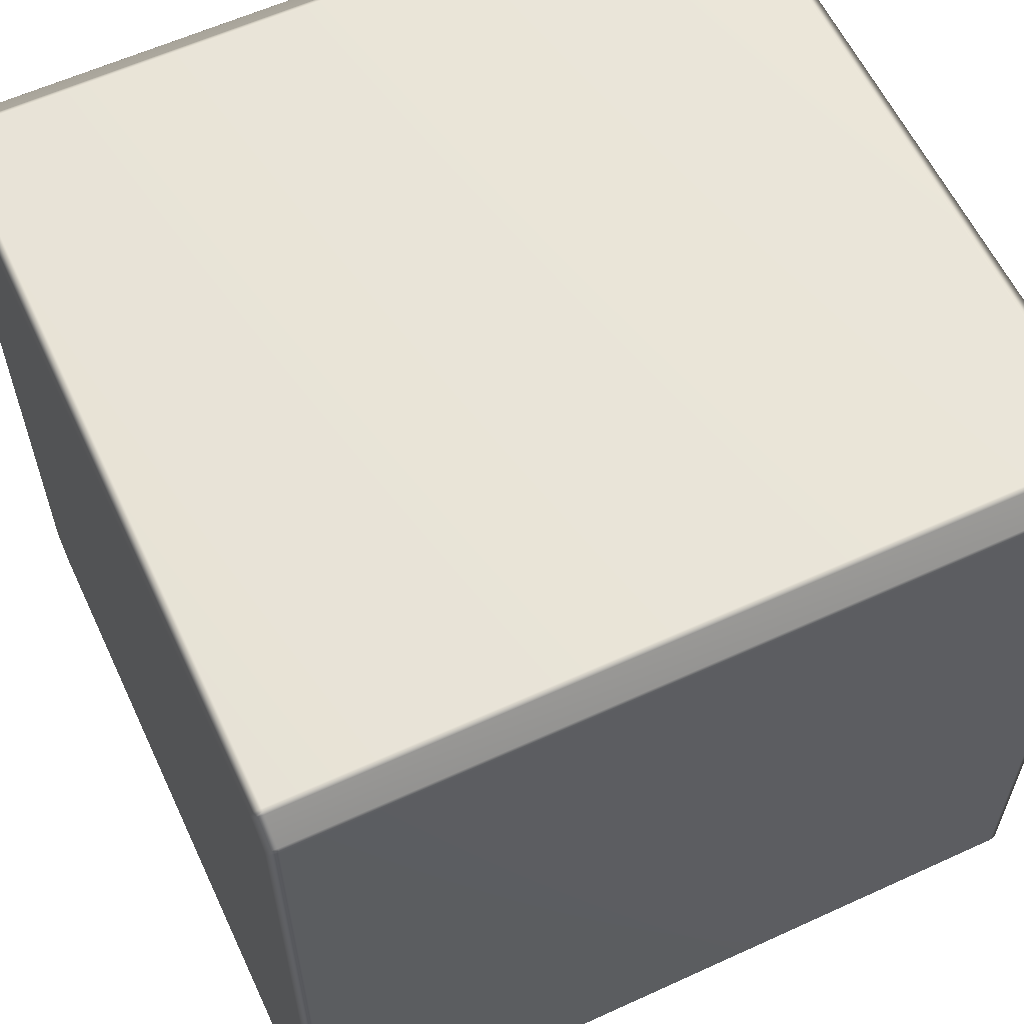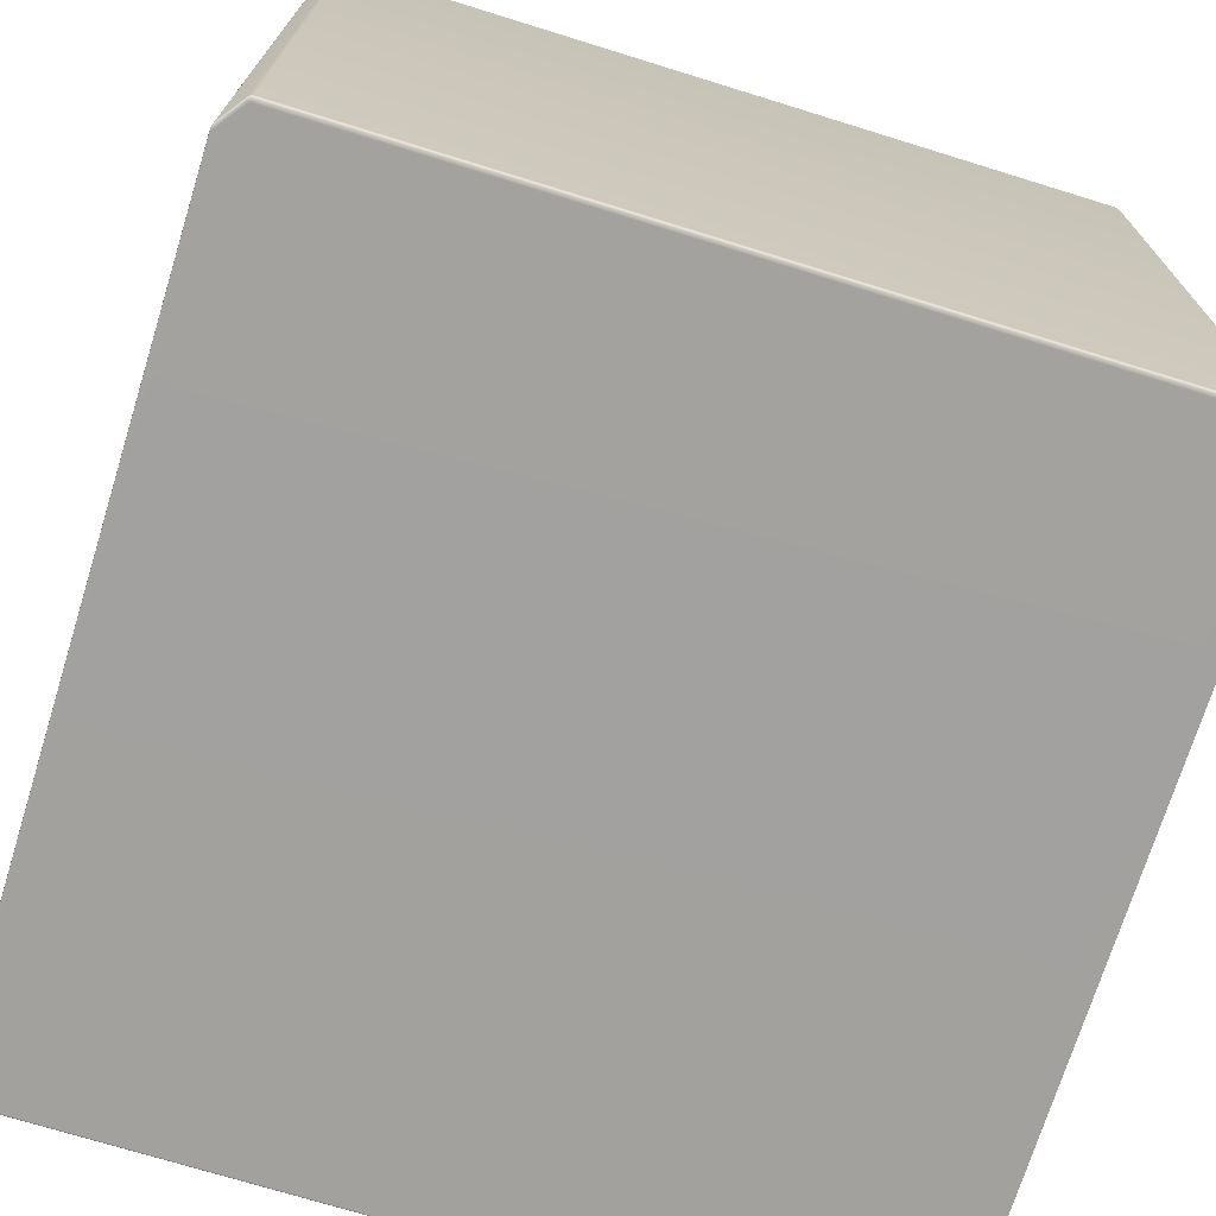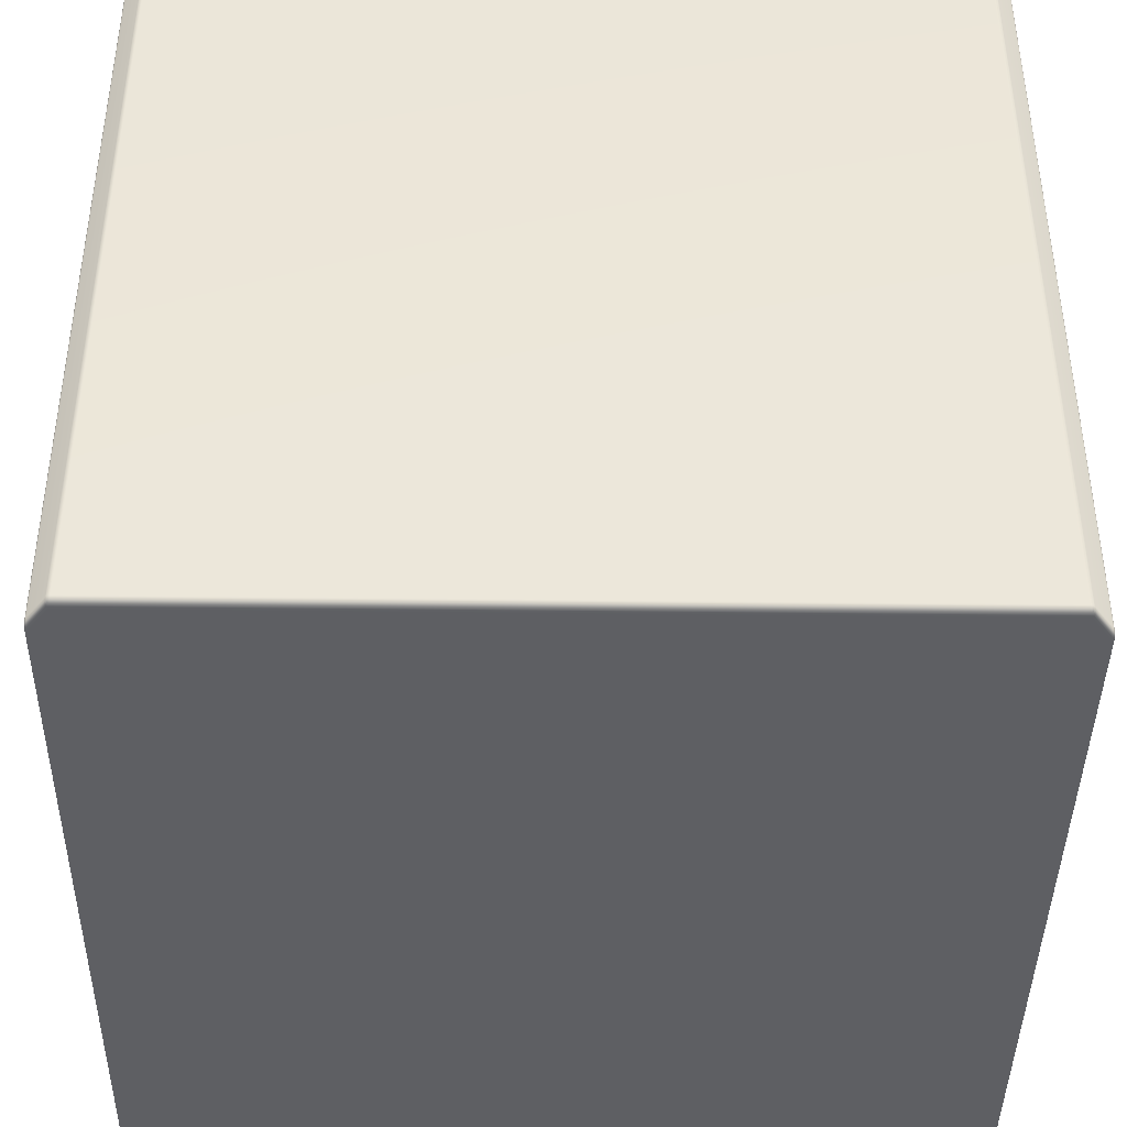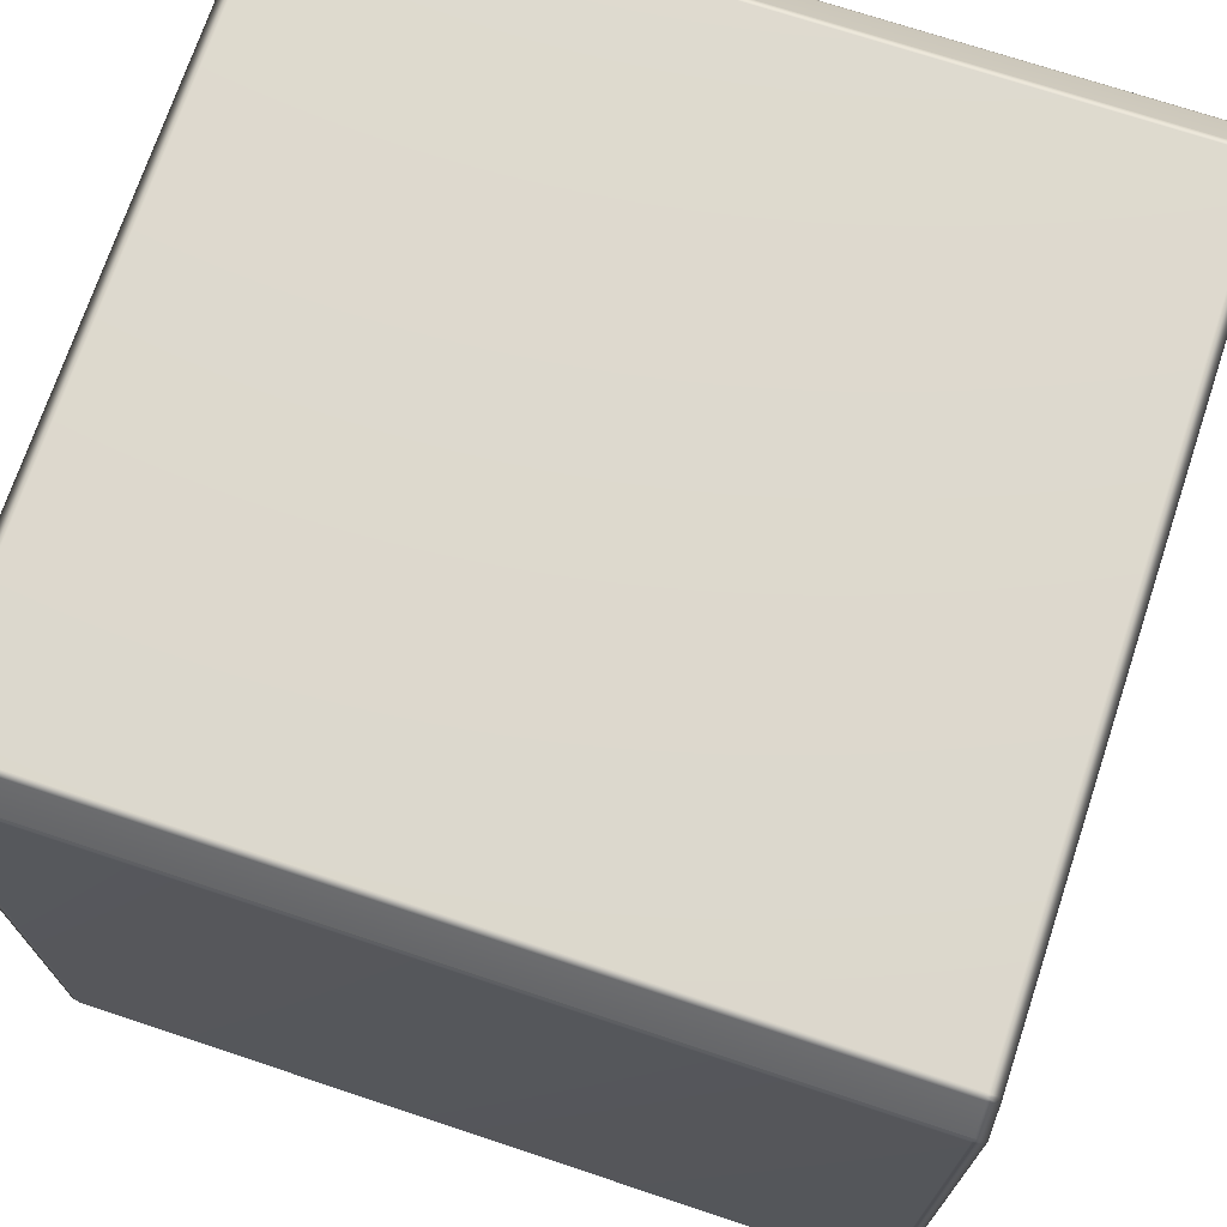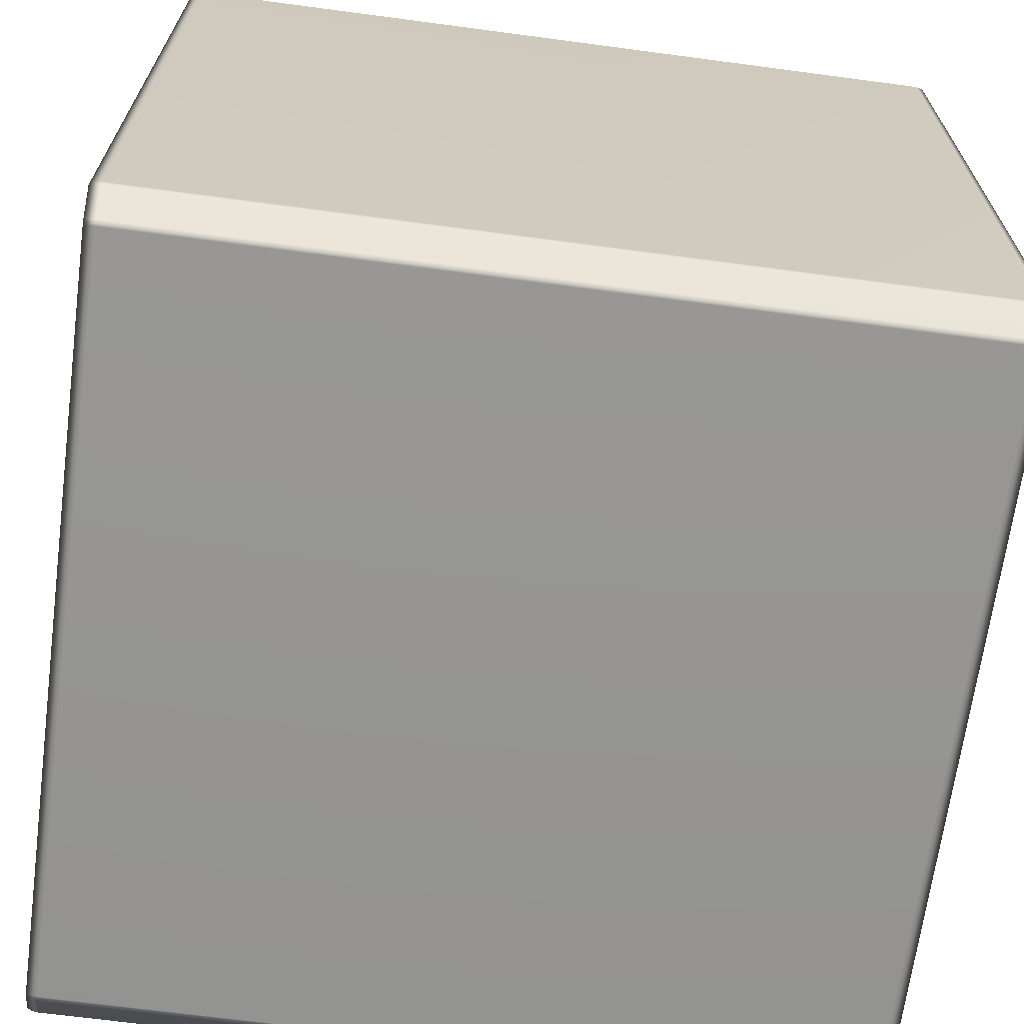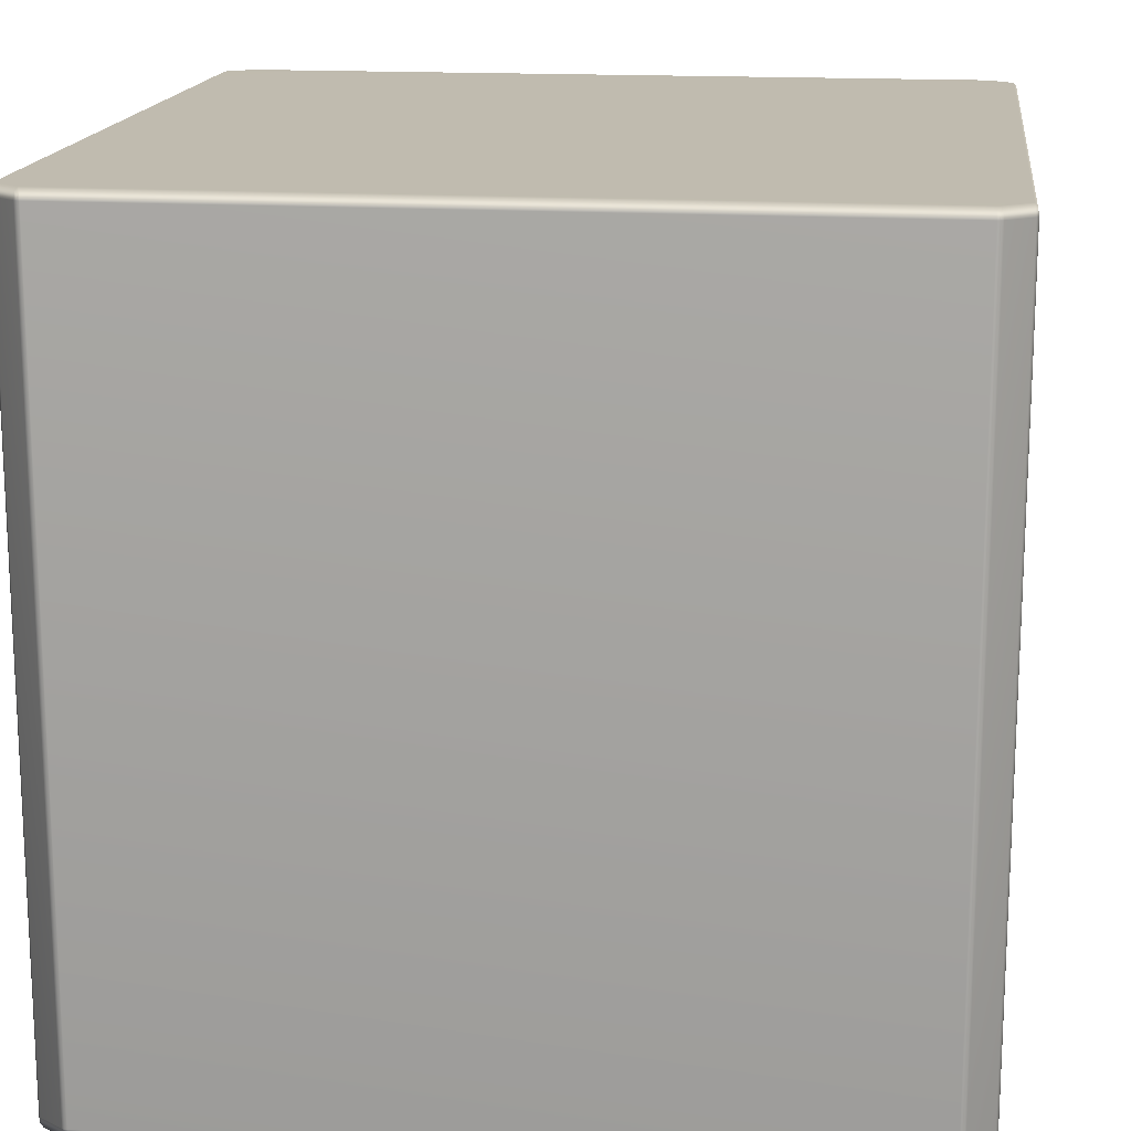
<metadata>
{"format":"obj","ext":"obj","renderer":"f3d","projection":"perspective","resolution":1024,"background":"white","views":[{"elev":60.0,"azim":-115.1,"up":"+Z"},{"elev":-72.2,"azim":72.8,"up":"+Y"},{"elev":-41.6,"azim":89.2,"up":"+Y"},{"elev":71.8,"azim":-71.6,"up":"+Z"},{"elev":-67.4,"azim":-97.6,"up":"+Z"},{"elev":16.0,"azim":7.2,"up":"+Y"}]}
</metadata>
<code>
v -0.4972 0.4868 0.4766
v -0.4962 0.4963 0.4756
v -0.4663 0.4963 0.4972
v 0.4663 0.4963 -0.4972
v 0.461 0.4963 -0.4988
v 0.4641 0.4946 -0.4988
v 0.4645 0.4868 -0.4995
v 0.4608 -0.4868 -0.5
v 0.4645 -0.4868 -0.4995
v 0.461 0.4963 -0.4988
v 0.4641 0.4946 -0.4988
v 0.4608 0.4868 -0.5
v -0.461 0.4963 -0.4988
v -0.4608 0.4868 -0.5
v -0.5 0.4868 -0.4717
v -0.4983 0.4963 -0.4718
v -0.4983 0.4963 0.4718
v -0.5 0.4868 0.4717
v 0.4663 0.4963 -0.4972
v 0.4972 0.4868 -0.4766
v 0.4962 0.4963 -0.4756
v 0.4962 0.4963 -0.4756
v 0.4972 0.4868 -0.4766
v 0.4993 0.4868 -0.4743
v 0.4962 0.4963 0.4756
v 0.4972 0.4868 0.4766
v 0.4676 0.4868 0.498
v 0.4663 0.4963 0.4972
v -0.4993 0.4868 -0.4743
v -0.4983 0.4946 -0.4741
v -0.5 -0.4868 -0.4717
v -0.4993 -0.4868 -0.4743
v -0.5 -0.4868 0.4717
v -0.4993 -0.4868 0.4743
v -0.4993 0.4868 0.4743
v -0.4983 0.4946 0.4741
v -0.4993 0.4868 0.4743
v -0.4983 0.4946 0.4741
v -0.4972 -0.4868 0.4766
v -0.4993 -0.4868 0.4743
v -0.4676 -0.4868 0.498
v -0.4676 0.4868 0.498
v -0.4645 -0.4868 0.4995
v -0.4645 0.4868 0.4995
v -0.4641 0.4946 0.4988
v -0.4962 0.4963 -0.4756
v -0.4972 0.4868 -0.4766
v -0.4972 -0.4868 -0.4766
v -0.4962 0.4963 -0.4756
v -0.4972 0.4868 -0.4766
v -0.4676 0.4868 -0.498
v -0.4972 -0.4868 -0.4766
v -0.4663 0.4963 -0.4972
v -0.4676 -0.4868 -0.498
v -0.4645 0.4868 -0.4995
v -0.4641 0.4946 -0.4988
v -0.4645 -0.4868 -0.4995
v -0.4962 0.4963 -0.4756
v -0.4983 0.4963 -0.4718
v -0.4983 0.4946 -0.4741
v -0.4952 0.5 -0.4731
v -0.4952 0.5 -0.4731
v -0.4962 0.4963 -0.4756
v -0.4663 0.4963 -0.4972
v -0.4952 0.5 0.4731
v -0.4983 0.4963 0.4718
v -0.4962 0.4963 0.4756
v -0.4983 0.4946 0.4741
v -0.4962 0.4963 0.4756
v -0.4952 0.5 0.4731
v -0.4628 0.5 0.4965
v -0.4663 0.4963 0.4972
v -0.461 0.4963 0.4988
v -0.4641 0.4946 0.4988
v 0.4628 0.5 0.4965
v -0.4952 0.5 0.4731
v 0.4628 0.5 0.4965
v -0.4628 0.5 0.4965
v 0.461 0.4963 0.4988
v 0.4952 0.5 0.4731
v 0.4663 0.4963 0.4972
v 0.4663 0.4963 0.4972
v 0.4641 0.4946 0.4988
v 0.4962 0.4963 0.4756
v 0.4962 0.4963 0.4756
v 0.4952 0.5 0.4731
v 0.4983 0.4963 0.4718
v 0.4983 0.4946 0.4741
v 0.4952 0.5 -0.4731
v 0.4952 0.5 -0.4731
v 0.4983 0.4963 -0.4718
v 0.4962 0.4963 -0.4756
v 0.4983 0.4946 -0.4741
v 0.4628 0.5 -0.4965
v 0.4962 0.4963 -0.4756
v 0.4663 0.4963 -0.4972
v 0.4628 0.5 -0.4965
v -0.4628 0.5 -0.4965
v -0.4628 0.5 -0.4965
v -0.461 0.4963 -0.4988
v -0.4663 0.4963 -0.4972
v -0.4641 0.4946 -0.4988
v -0.4645 0.4868 -0.4995
v -0.4641 0.4946 -0.4988
v -0.4645 -0.4868 -0.4995
v -0.4608 -0.4868 -0.5
v 0.4645 0.4868 -0.4995
v 0.4641 0.4946 -0.4988
v 0.4676 0.4868 -0.498
v 0.4645 -0.4868 -0.4995
v 0.4676 -0.4868 -0.498
v 0.4972 -0.4868 -0.4766
v 0.4972 -0.4868 -0.4766
v 0.4993 -0.4868 -0.4743
v 0.5 0.4868 -0.4717
v 0.5 -0.4868 -0.4717
v 0.5 0.4868 0.4717
v 0.5 -0.4868 0.4717
v 0.4983 0.4963 -0.4718
v 0.4983 0.4946 -0.4741
v 0.4983 0.4963 0.4718
v 0.4993 0.4868 0.4743
v 0.4993 -0.4868 0.4743
v 0.4983 0.4946 0.4741
v 0.4962 0.4963 0.4756
v 0.4972 0.4868 0.4766
v 0.4972 -0.4868 0.4766
v 0.4972 -0.4868 0.4766
v 0.4676 -0.4868 0.498
v 0.4645 0.4868 0.4995
v 0.4645 -0.4868 0.4995
v 0.4641 0.4946 0.4988
v -0.461 0.4963 0.4988
v -0.4645 0.4868 0.4995
v -0.4641 0.4946 0.4988
v -0.4608 0.4868 0.5
v 0.461 0.4963 0.4988
v -0.4608 -0.4868 0.5
v -0.4645 -0.4868 0.4995
v 0.4608 -0.4868 0.5
v 0.4608 0.4868 0.5
v 0.4645 -0.4868 0.4995
v 0.4645 0.4868 0.4995
v 0.4641 0.4946 0.4988
v -0.4972 -0.4868 0.4766
v -0.4676 -0.4868 0.498
v -0.4663 -0.4963 0.4972
v -0.4962 -0.4963 0.4756
v -0.4962 -0.4963 0.4756
v -0.4663 -0.4963 0.4972
v -0.4628 -0.5 0.4965
v -0.4952 -0.5 0.4731
v 0.4628 -0.5 0.4965
v -0.4983 -0.4963 0.4718
v -0.4983 -0.4946 0.4741
v -0.4983 -0.4963 -0.4718
v -0.4952 -0.5 -0.4731
v 0.4952 -0.5 0.4731
v 0.4952 -0.5 0.4731
v 0.4628 -0.5 0.4965
v 0.4663 -0.4963 0.4972
v 0.4962 -0.4963 0.4756
v -0.4962 -0.4963 -0.4756
v -0.4983 -0.4963 -0.4718
v -0.4952 -0.5 -0.4731
v -0.4983 -0.4946 -0.4741
v -0.4952 -0.5 -0.4731
v -0.4663 -0.4963 -0.4972
v -0.4962 -0.4963 -0.4756
v -0.4628 -0.5 -0.4965
v 0.4962 -0.4963 0.4756
v 0.4983 -0.4963 0.4718
v 0.4952 -0.5 0.4731
v 0.4983 -0.4946 0.4741
v 0.4952 -0.5 -0.4731
v 0.4952 -0.5 -0.4731
v 0.4983 -0.4963 -0.4718
v 0.4628 -0.5 -0.4965
v -0.4628 -0.5 -0.4965
v 0.4962 -0.4963 -0.4756
v 0.4628 -0.5 -0.4965
v 0.4952 -0.5 -0.4731
v 0.4962 -0.4963 -0.4756
v 0.4983 -0.4946 -0.4741
v 0.4663 -0.4963 -0.4972
v 0.461 -0.4963 -0.4988
v -0.461 -0.4963 -0.4988
v 0.4641 -0.4946 -0.4988
v 0.4663 -0.4963 -0.4972
v 0.4962 -0.4963 -0.4756
v 0.4972 -0.4868 -0.4766
v 0.4676 -0.4868 -0.498
v 0.4962 -0.4963 0.4756
v 0.4663 -0.4963 0.4972
v 0.4676 -0.4868 0.498
v 0.4972 -0.4868 0.4766
v -0.4983 -0.4963 -0.4718
v -0.4983 -0.4946 -0.4741
v -0.4993 -0.4868 -0.4743
v -0.5 -0.4868 -0.4717
v -0.4983 -0.4963 0.4718
v -0.5 -0.4868 0.4717
v -0.4993 -0.4868 0.4743
v -0.4983 -0.4946 0.4741
v -0.4983 -0.4946 0.4741
v -0.4993 -0.4868 0.4743
v -0.4962 -0.4963 -0.4756
v -0.4972 -0.4868 -0.4766
v -0.4962 -0.4963 -0.4756
v -0.4676 -0.4868 -0.498
v -0.4972 -0.4868 -0.4766
v -0.4663 -0.4963 -0.4972
v -0.4645 -0.4868 -0.4995
v -0.4641 -0.4946 -0.4988
v -0.4645 -0.4868 -0.4995
v -0.4641 -0.4946 -0.4988
v -0.461 -0.4963 -0.4988
v -0.4608 -0.4868 -0.5
v 0.4608 -0.4868 -0.5
v 0.461 -0.4963 -0.4988
v 0.4645 -0.4868 -0.4995
v 0.4641 -0.4946 -0.4988
v -0.4641 -0.4946 -0.4988
v 0.4645 -0.4868 -0.4995
v 0.4641 -0.4946 -0.4988
v 0.4962 -0.4963 -0.4756
v 0.4993 -0.4868 -0.4743
v 0.4972 -0.4868 -0.4766
v 0.4983 -0.4946 -0.4741
v 0.4983 -0.4963 -0.4718
v 0.5 -0.4868 -0.4717
v 0.5 -0.4868 0.4717
v 0.4983 -0.4963 0.4718
v 0.4993 -0.4868 0.4743
v 0.4983 -0.4946 0.4741
v 0.4962 -0.4963 0.4756
v 0.4972 -0.4868 0.4766
v -0.461 -0.4963 0.4988
v -0.4641 -0.4946 0.4988
v -0.4645 -0.4868 0.4995
v -0.4608 -0.4868 0.5
v 0.461 -0.4963 0.4988
v 0.4608 -0.4868 0.5
v 0.4645 -0.4868 0.4995
v 0.4641 -0.4946 0.4988
v -0.4645 -0.4868 0.4995
v -0.4641 -0.4946 0.4988
v -0.4641 -0.4946 0.4988
v -0.461 -0.4963 0.4988
v -0.461 -0.4963 0.4988
v 0.461 -0.4963 0.4988
v 0.4641 -0.4946 0.4988
v 0.4641 -0.4946 0.4988
v 0.4645 -0.4868 0.4995
g Cube_(12)_2491_82
f 1 3 2
f 4 6 5
f 7 9 8
f 10 11 7
f 10 7 12
f 13 10 12
f 13 12 14
f 15 17 16
f 15 18 17
f 19 21 20
f 22 24 23
f 25 27 26
f 25 28 27
f 16 30 29
f 16 29 15
f 29 31 15
f 29 32 31
f 15 31 33
f 15 33 18
f 18 33 34
f 18 34 35
f 35 17 18
f 35 36 17
f 2 38 37
f 37 40 39
f 2 37 1
f 37 39 1
f 1 39 41
f 1 41 42
f 42 41 43
f 1 42 3
f 42 43 44
f 44 3 42
f 44 45 3
f 29 30 46
f 29 46 47
f 47 32 29
f 47 48 32
f 49 51 50
f 51 52 50
f 49 53 51
f 51 54 52
f 53 55 51
f 55 54 51
f 53 56 55
f 55 57 54
f 58 60 59
f 58 59 61
f 62 64 63
f 59 65 61
f 59 66 65
f 66 67 65
f 66 68 67
f 69 71 70
f 69 72 71
f 72 73 71
f 72 74 73
f 73 75 71
f 76 78 77
f 73 79 75
f 76 77 80
f 62 76 80
f 79 81 75
f 80 77 82
f 79 83 81
f 80 82 84
f 85 87 86
f 85 88 87
f 89 86 87
f 62 80 90
f 89 87 91
f 91 92 89
f 91 93 92
f 94 90 95
f 62 90 94
f 94 95 96
f 4 5 97
f 62 94 98
f 99 97 5
f 62 98 64
f 99 5 100
f 100 101 99
f 100 102 101
f 103 104 13
f 103 13 14
f 14 105 103
f 14 106 105
f 12 106 14
f 12 8 106
f 7 8 12
f 107 108 19
f 107 19 109
f 109 110 107
f 109 111 110
f 19 20 109
f 20 111 109
f 20 112 111
f 24 113 23
f 24 114 113
f 115 114 24
f 115 116 114
f 117 116 115
f 117 118 116
f 24 119 115
f 119 117 115
f 24 120 119
f 22 120 24
f 119 121 117
f 122 118 117
f 121 122 117
f 122 123 118
f 121 124 122
f 122 124 125
f 122 125 126
f 126 123 122
f 126 127 123
f 27 128 26
f 27 129 128
f 130 129 27
f 130 131 129
f 28 130 27
f 28 132 130
f 133 135 134
f 133 134 136
f 136 137 133
f 134 138 136
f 134 139 138
f 136 138 140
f 136 140 141
f 136 141 137
f 141 140 142
f 141 142 143
f 143 137 141
f 143 144 137
f 145 147 146
f 145 148 147
f 149 151 150
f 149 152 151
f 152 153 151
f 154 152 149
f 154 149 155
f 156 152 154
f 156 157 152
f 152 158 153
f 157 158 152
f 159 161 160
f 159 162 161
f 163 165 164
f 163 164 166
f 167 169 168
f 167 168 170
f 171 173 172
f 171 172 174
f 175 172 173
f 157 176 158
f 175 177 172
f 157 179 178
f 157 178 176
f 177 175 180
f 181 183 182
f 177 180 184
f 181 185 183
f 170 186 181
f 185 181 186
f 170 187 186
f 185 186 188
f 189 191 190
f 189 192 191
f 193 195 194
f 193 196 195
f 197 199 198
f 197 200 199
f 200 197 201
f 200 201 202
f 203 202 201
f 203 201 204
f 148 206 205
f 148 145 206
f 199 207 198
f 199 208 207
f 209 211 210
f 209 210 212
f 212 210 213
f 212 213 214
f 215 217 216
f 215 218 217
f 217 218 219
f 217 219 220
f 220 219 221
f 220 221 222
f 187 168 223
f 187 170 168
f 224 189 225
f 224 192 189
f 226 228 227
f 226 227 229
f 227 230 229
f 227 231 230
f 230 231 232
f 230 232 233
f 233 232 234
f 233 234 235
f 234 236 235
f 234 237 236
f 238 240 239
f 238 241 240
f 241 238 242
f 241 242 243
f 244 243 242
f 244 242 245
f 246 147 247
f 246 146 147
f 150 249 248
f 150 151 249
f 249 151 153
f 250 160 251
f 251 160 161
f 251 161 252
f 194 254 253
f 194 195 254

</code>
